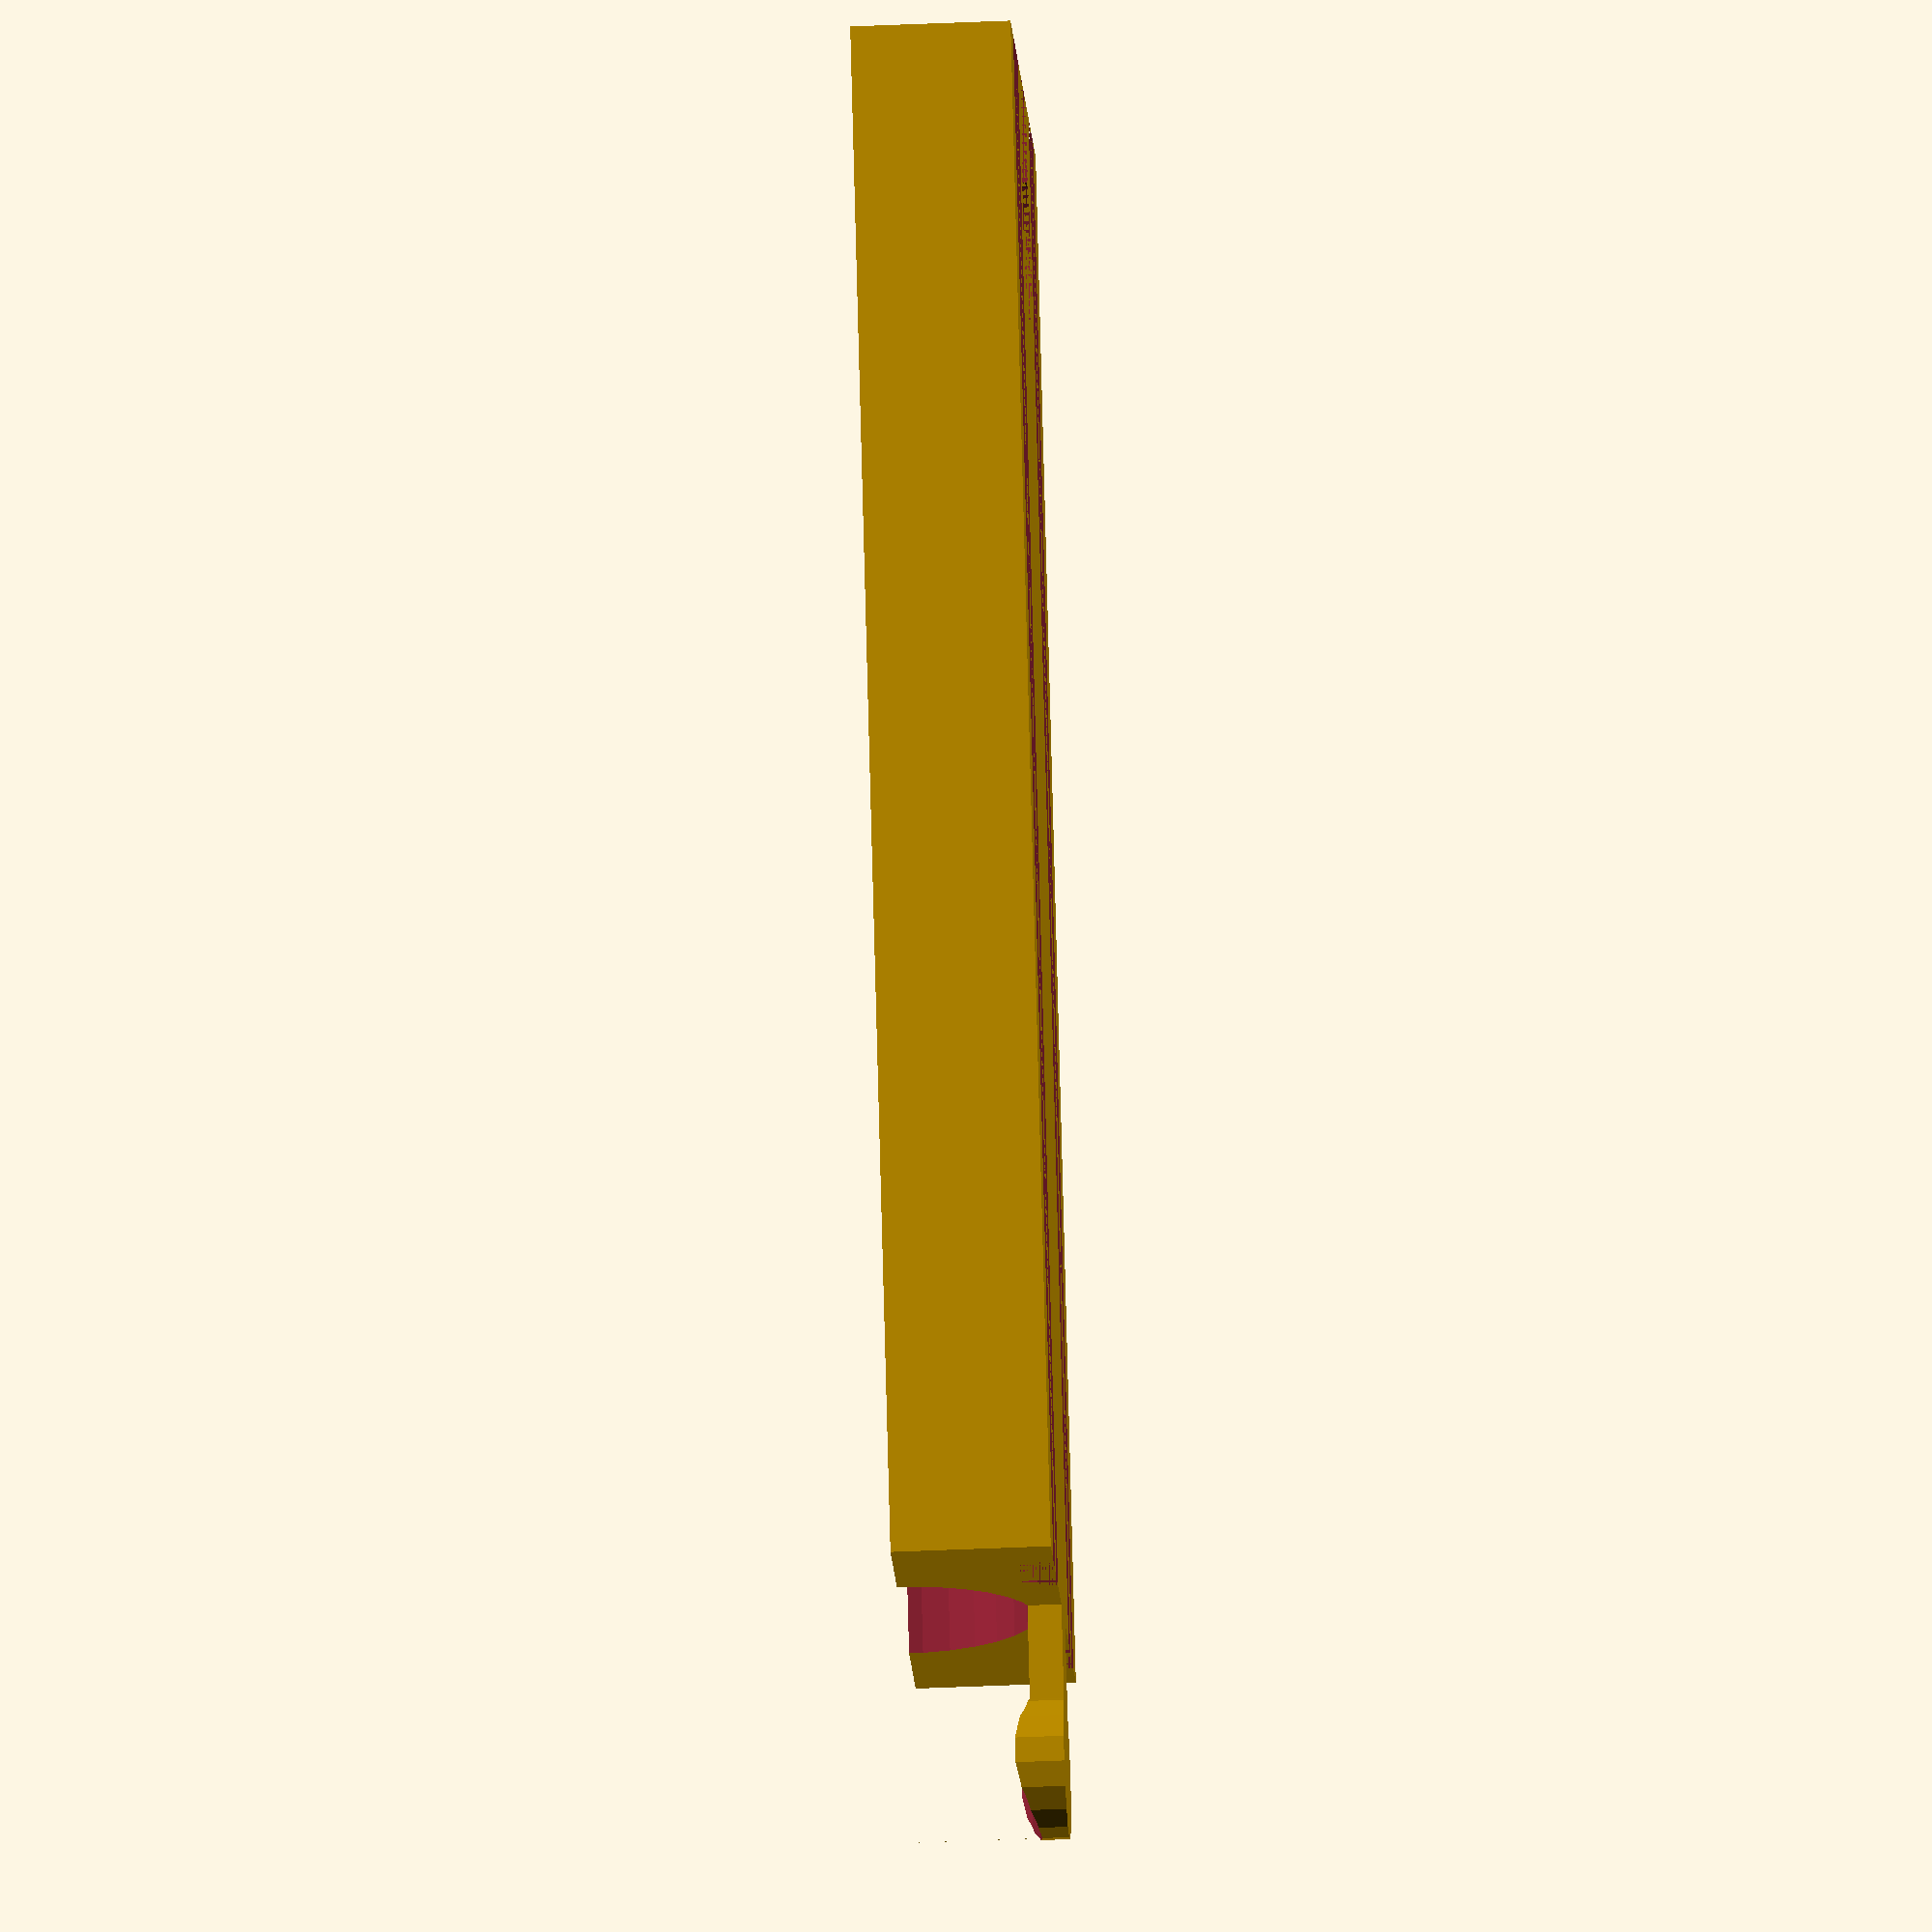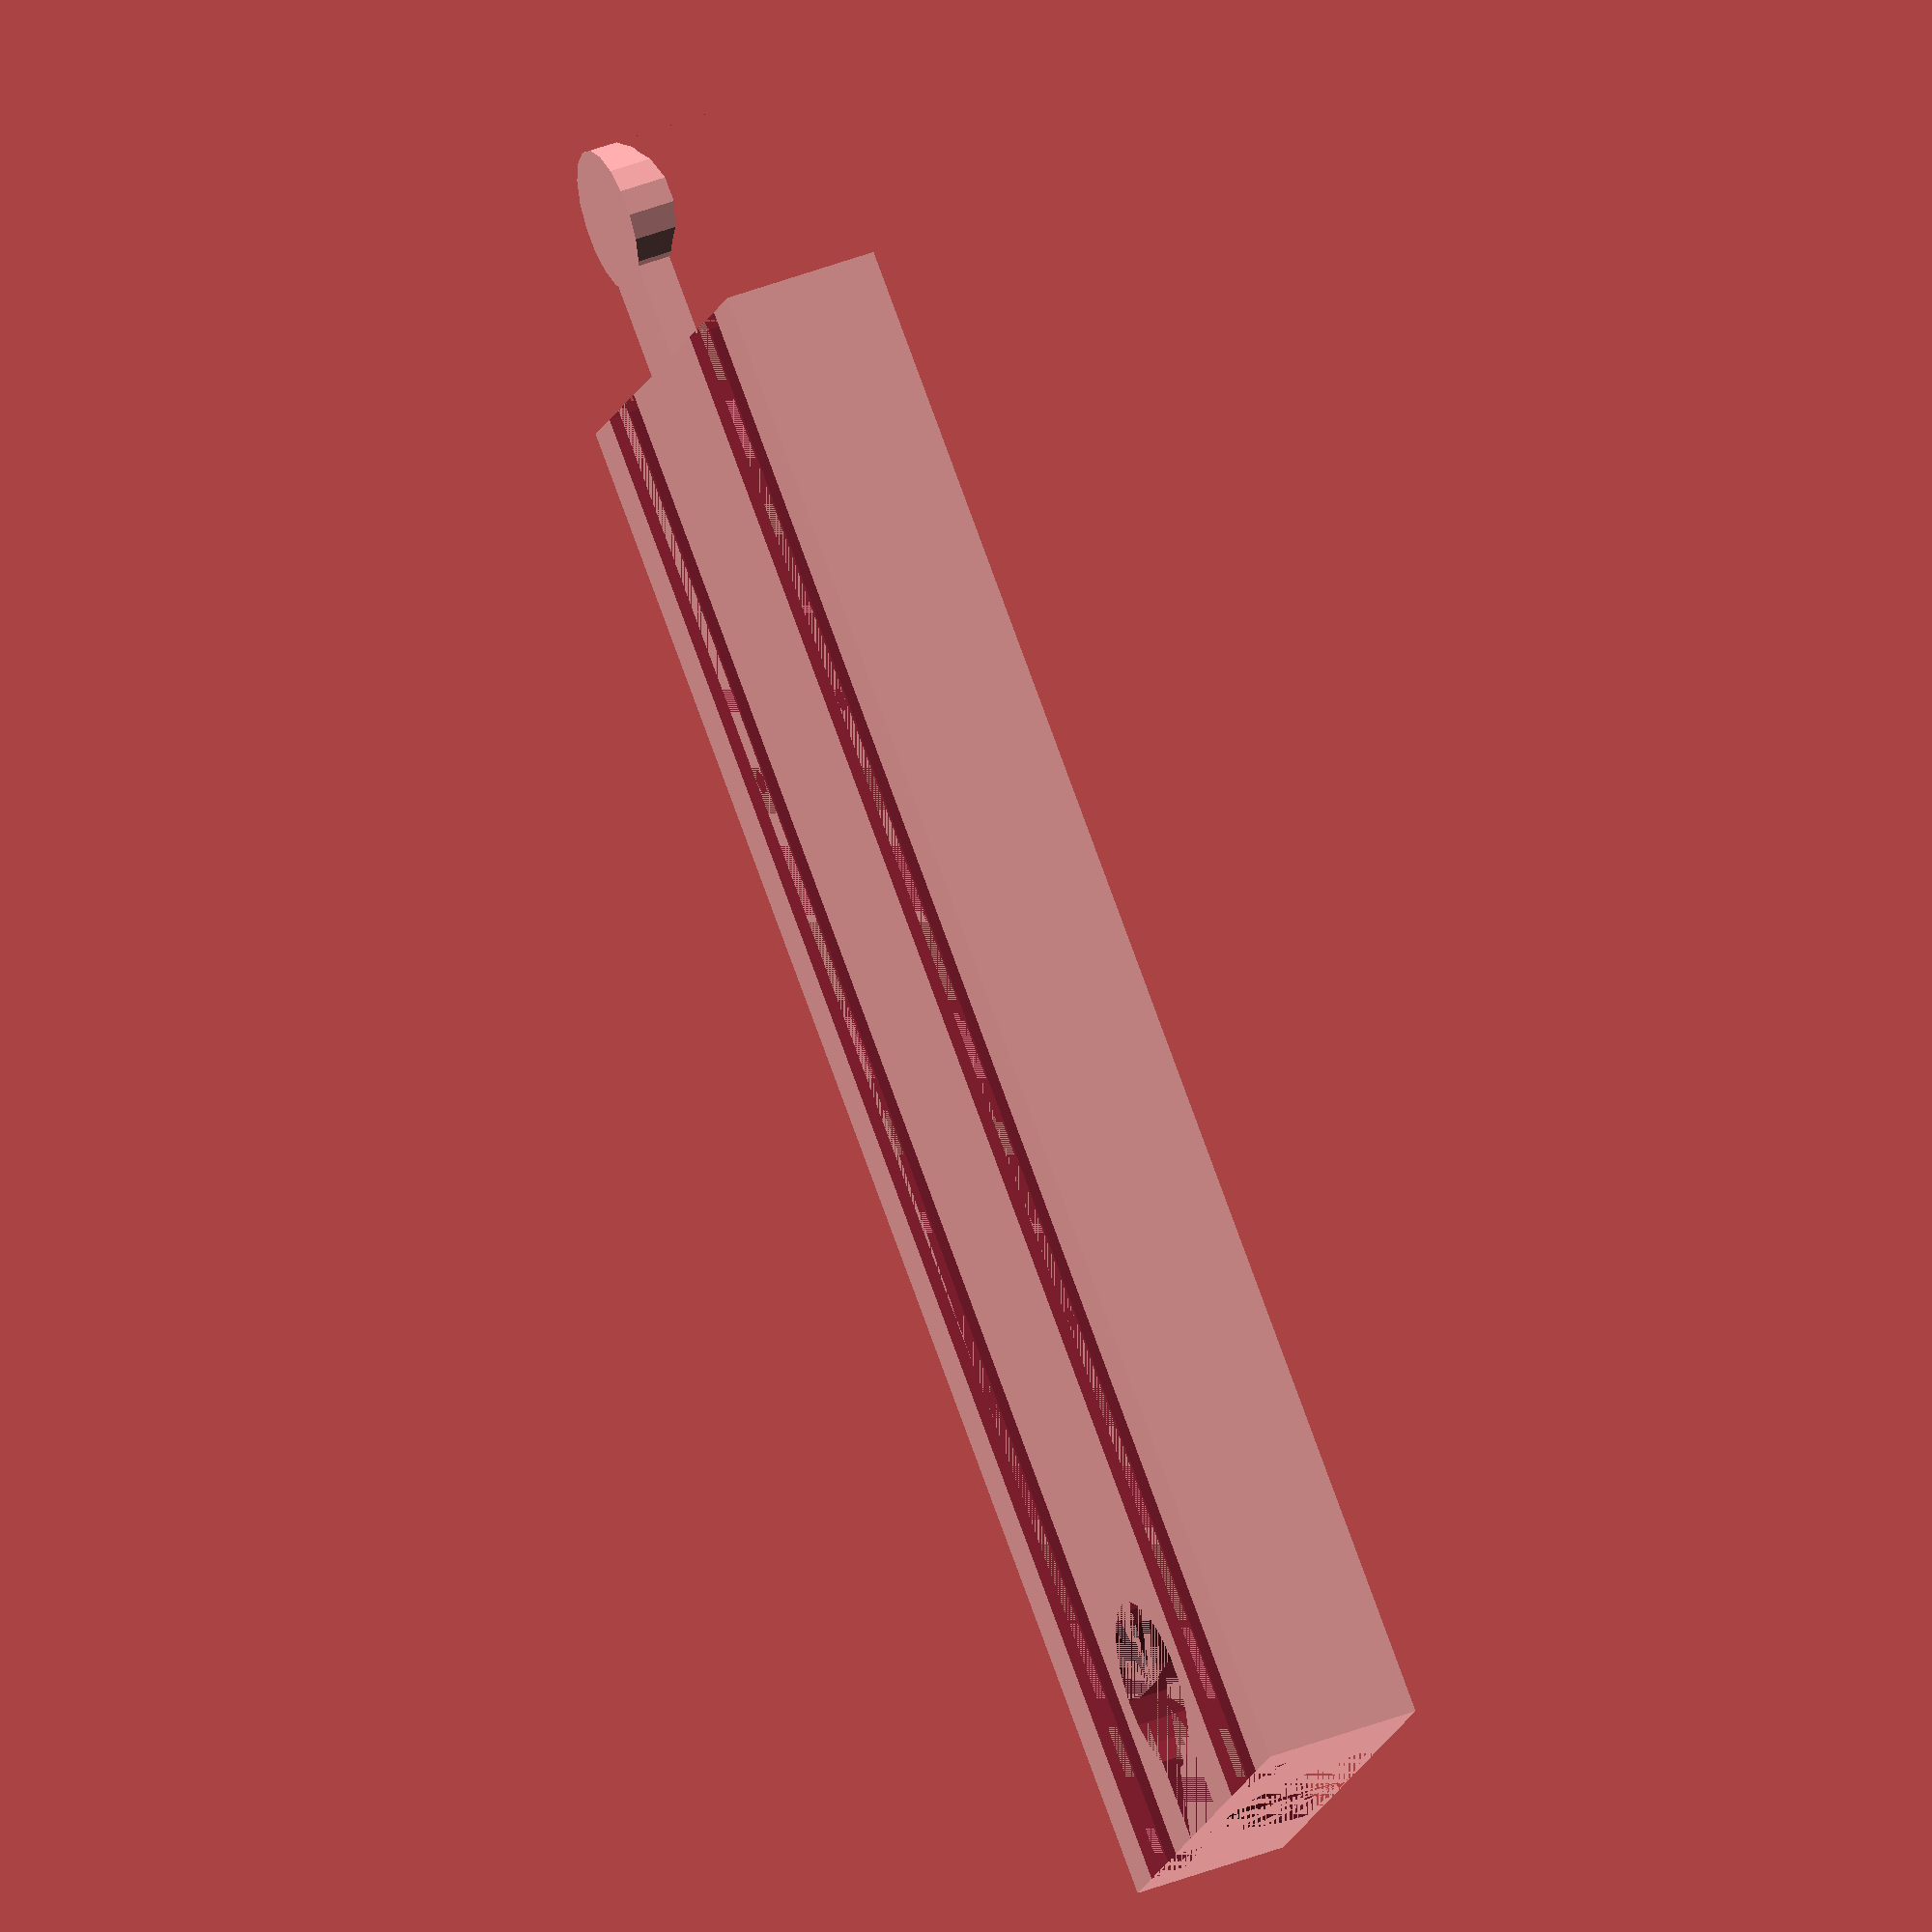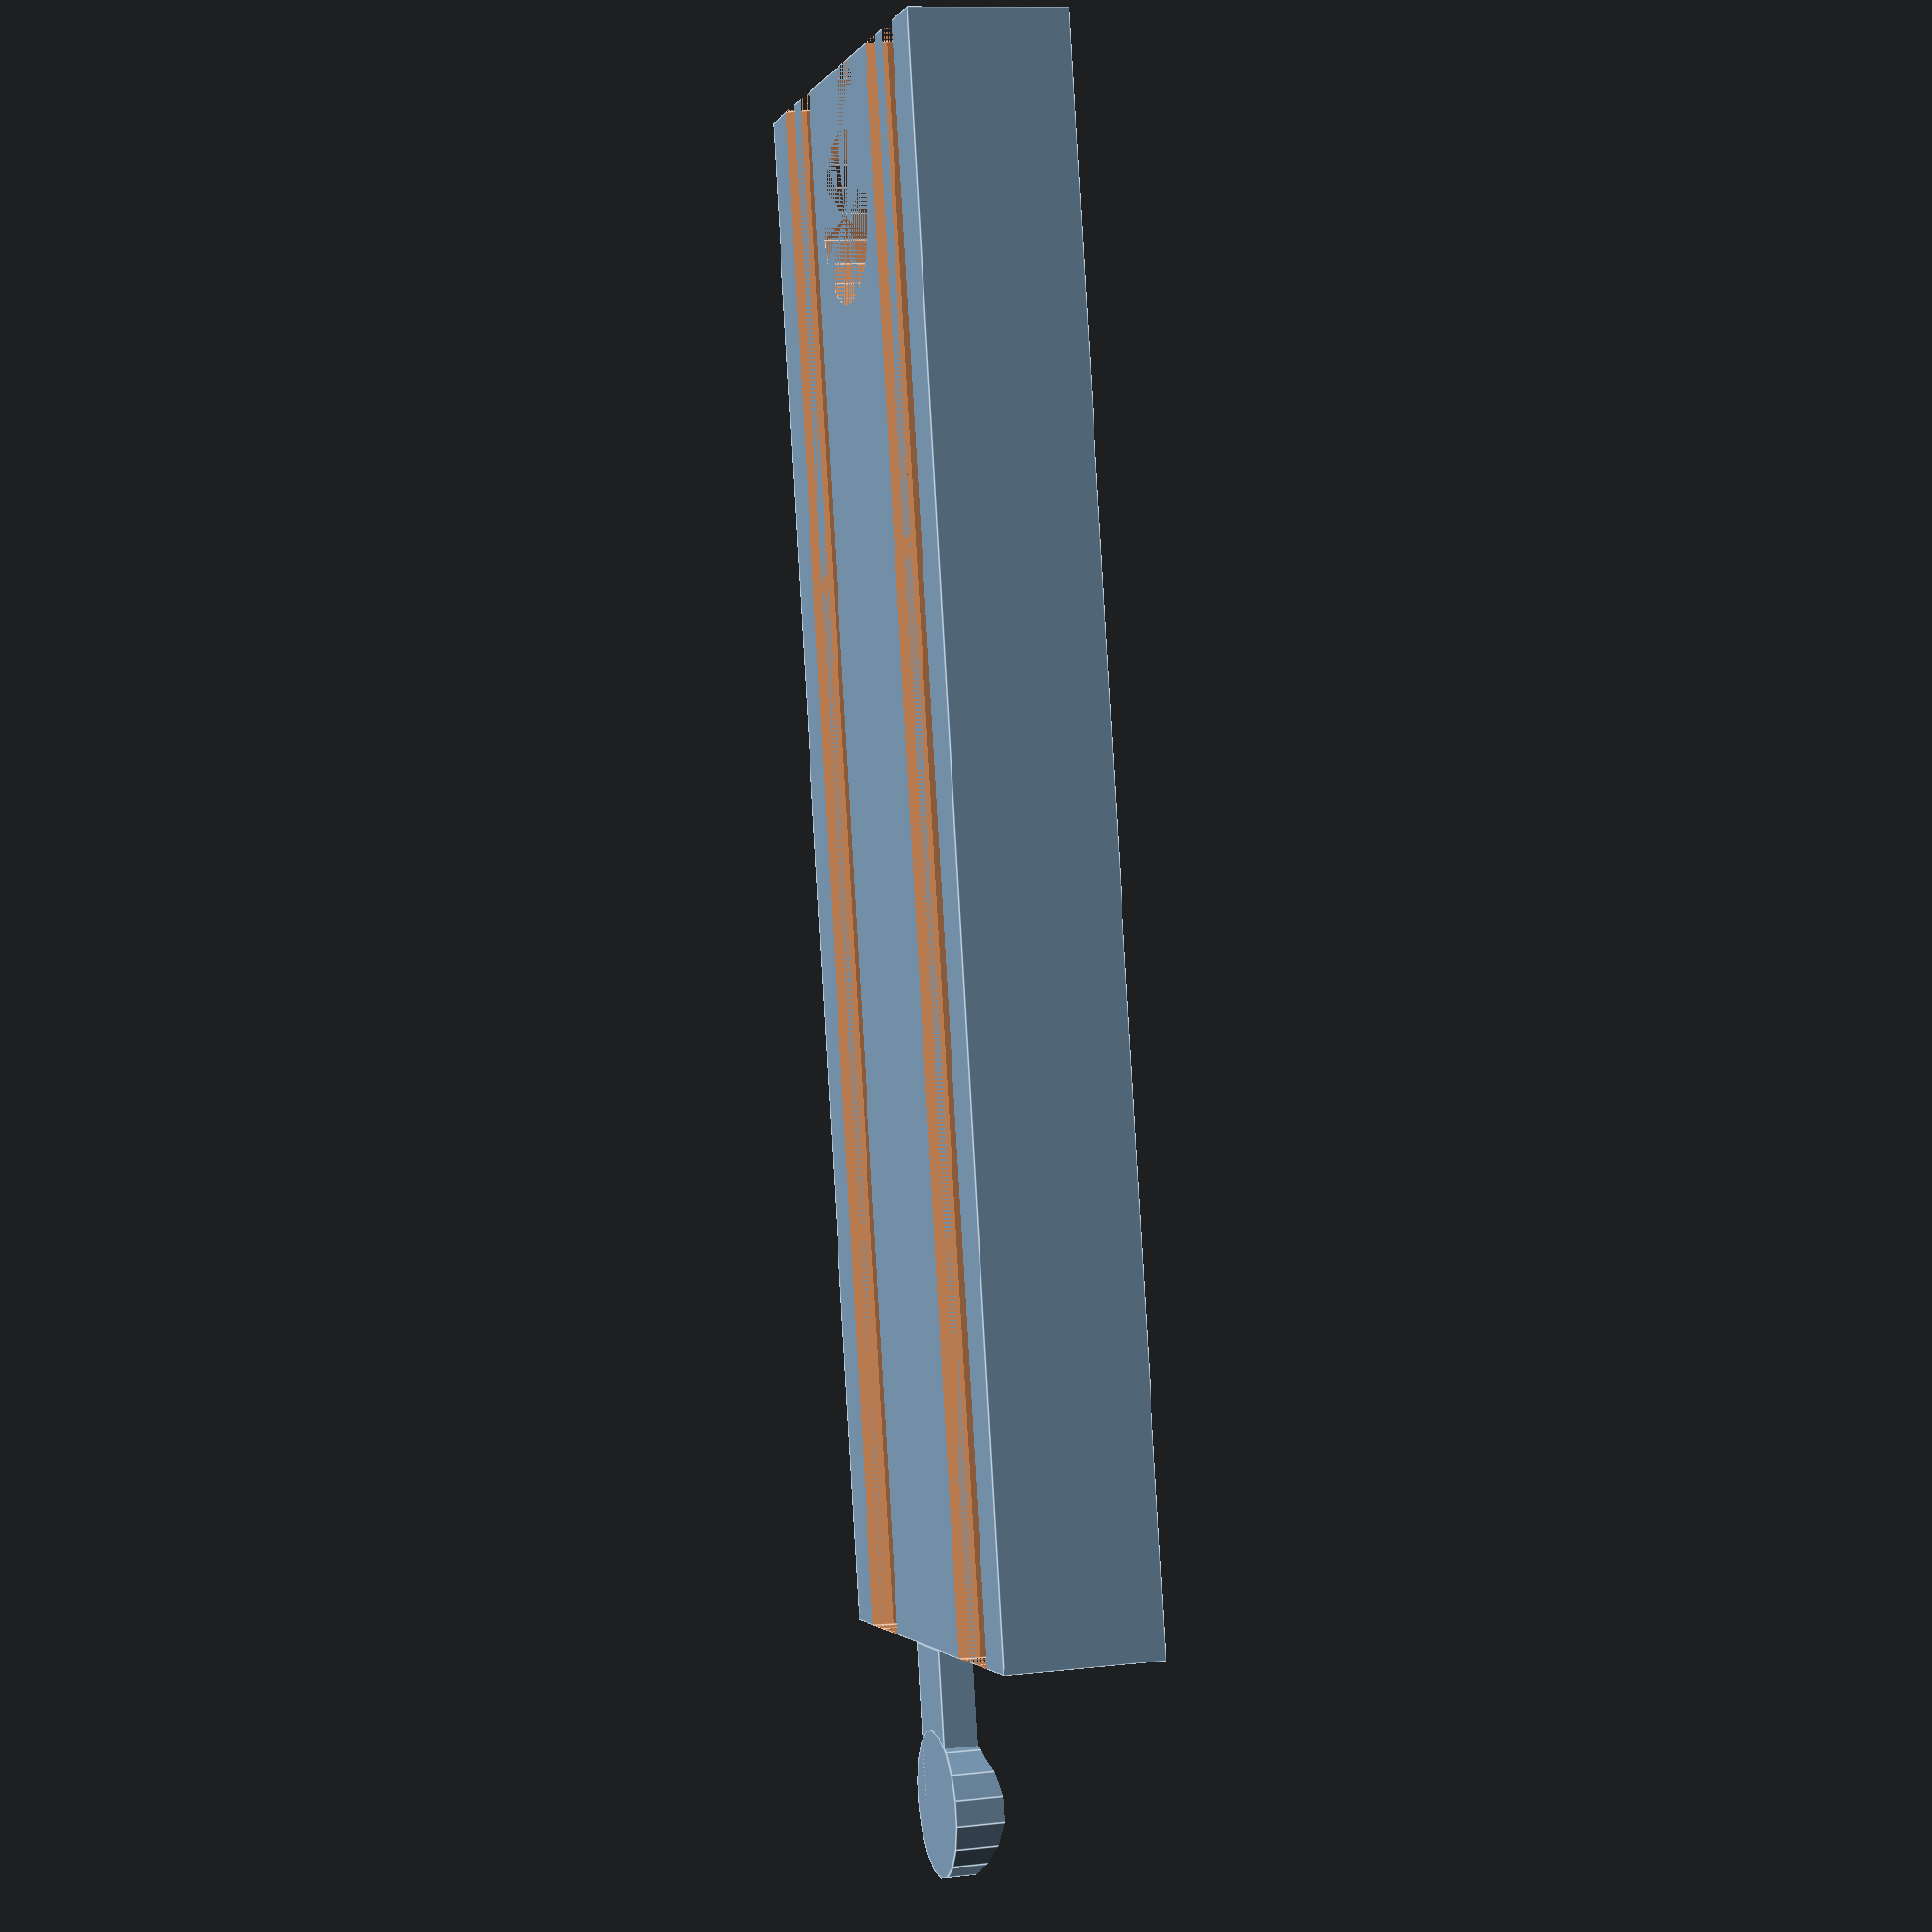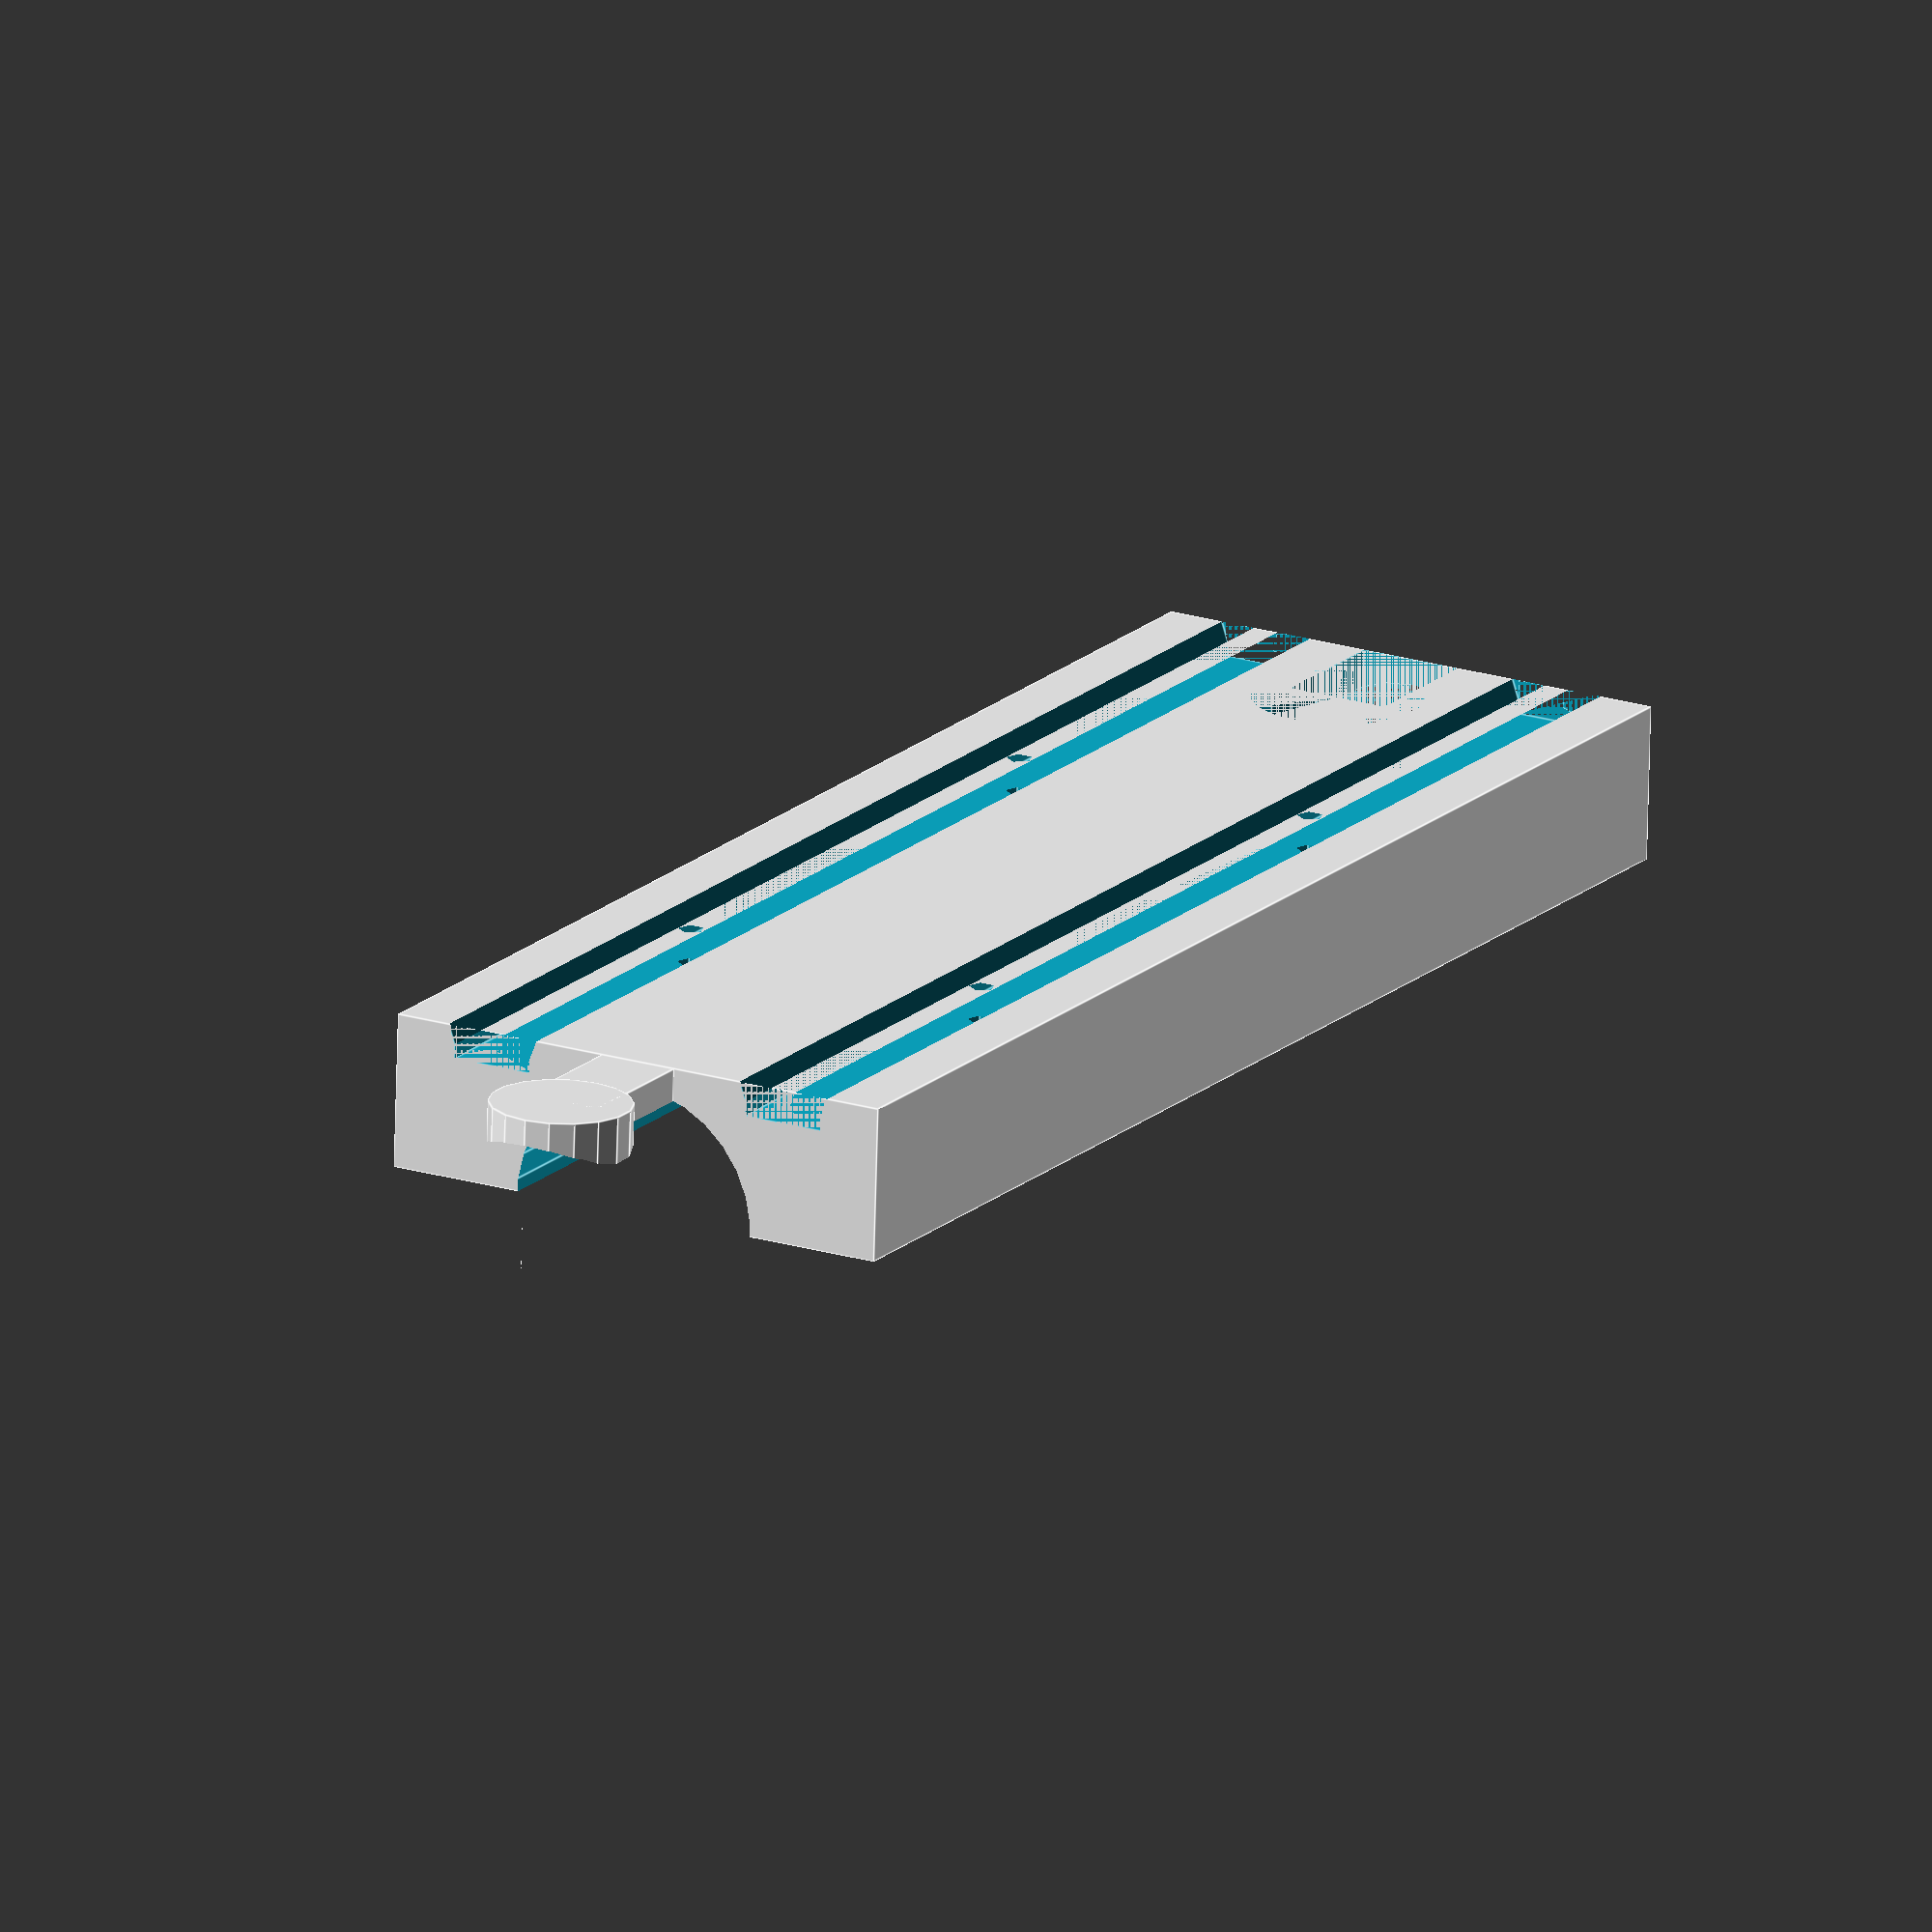
<openscad>

track_width = 41.2;
rail_width = 6.45;
rail_spacing = 12.475;
//rail_inner = 18.5;
//rail_outer = 31.4;

track_thickness = 12.0;
rail_depth = 2.6;

female_width = 7.4 + 0.2+0.5;
female_length = 7.0;
female_diameter = 12.4 + 0.2+0.5;
female_depth = 17.8;

male_width = 6.2;
male_diameter = 11.0;
male_depth = 17.2;

module track_connection(track_length, track_with, connect_width, connect_diameter, connect_depth)
{
  //create the extra track length the rails are not removed here
  translate([track_length/2,0,track_thickness/2]) cube([track_length, track_with, track_thickness],center=true);
  //create the neck that extends to the center of the cylinder
  neck_length = connect_depth - connect_diameter/2;
  translate([track_length+neck_length/2,0,track_thickness/2]) cube([neck_length, connect_width, track_thickness],center=true);
  //create the locking cylinder
  translate([track_length+neck_length,0,track_thickness/2]) cylinder(track_thickness,connect_diameter/2,connect_diameter/2,center=true);
}

module track_grove(length)
{
  translate([length/2,0,track_thickness-rail_depth/2]) cube([length, rail_width, rail_depth],center=true);
  translate([length/2,rail_width/3,track_thickness-rail_depth/4]) rotate([70,0,0]) cube([length, rail_depth, rail_depth],center=true);
  translate([length/2,-rail_width/3,track_thickness-rail_depth/4]) rotate([-70,0,0]) cube([length, rail_depth, rail_depth],center=true);
}

female_offset = 5;
extra_length = 100.0;
extra_width = 25.0;

cutout_diameter=20;

nail_diameter=2;
nail_spacing1=20;
nail_spacing2=30;

module track_base(female_offset1 = 0)
{
  difference()
  {
    union()
    {
      // create the male track connect piece
      track_connection(extra_length+female_depth+female_offset1,
        track_width,
        male_width,
        male_diameter,
        male_depth);
    }
    // subtract out the female connection, and the track groves
    union()
    {
      track_connection(female_offset1,
        track_width+extra_width,
        female_width,
        female_diameter,
        female_depth);
      translate([0,-rail_spacing,0]) track_grove(extra_length+female_depth+female_offset1);
      translate([0,rail_spacing,0]) track_grove(extra_length+female_depth+female_offset1);
      
      cutout_length= extra_length+female_depth+female_offset1+male_depth;
      translate([cutout_length/2,0,0]) rotate([0,90,0]) cylinder(cutout_length,cutout_diameter/2,cutout_diameter/2,center=true);
      
      translate([cutout_length/2+nail_spacing1,-rail_spacing,0]) cylinder(30,nail_diameter/2,nail_diameter/2,center=true);
      translate([cutout_length/2+nail_spacing1,rail_spacing,0]) cylinder(30,nail_diameter/2,nail_diameter/2,center=true);
      translate([cutout_length/2-nail_spacing2,-rail_spacing,0]) cylinder(30,nail_diameter/2,nail_diameter/2,center=true);
      translate([cutout_length/2-nail_spacing2,rail_spacing,0]) cylinder(30,nail_diameter/2,nail_diameter/2,center=true);
      
    }
  }
}

module side_bracing(height, length, thickness, frame_thickness)
{
  //echo(height=height,length=length,thickness=thickness,frame_thickness=frame_thickness);
  //outer frame
  translate([frame_thickness/2,0,height/2]) cube([frame_thickness, thickness, height],center=true);
  //translate([length-frame_thickness/2,0,height/2]) cube([frame_thickness, thickness, height],center=true);
  translate([length/2,0,frame_thickness/2]) cube([length, thickness, frame_thickness],center=true);
  translate([length/2,0,height-frame_thickness/2]) cube([length, thickness, frame_thickness],center=true);
  //a bit tired, this is ugly sorry
  cb_shift = 0.72;
  cb_angle = 50;
  cb_length = height*0.745;
  translate([length/2,0,height*cb_shift]) rotate([0,cb_angle,0]) cube([frame_thickness, thickness, cb_length],center=true);
  translate([length/2,0,height*cb_shift]) rotate([0,-cb_angle,0]) cube([frame_thickness, thickness, cb_length],center=true);
  translate([length/2,0,height*(1-cb_shift)]) rotate([0,cb_angle,0]) cube([frame_thickness, thickness, cb_length],center=true);
  translate([length/2,0,height*(1-cb_shift)]) rotate([0,-cb_angle,0]) cube([frame_thickness, thickness, cb_length],center=true);
  
}

rotate([0,180,0])track_base();
 

</openscad>
<views>
elev=43.6 azim=299.2 roll=93.0 proj=o view=wireframe
elev=317.1 azim=145.1 roll=245.2 proj=o view=wireframe
elev=169.3 azim=102.2 roll=285.9 proj=p view=edges
elev=72.1 azim=240.6 roll=178.5 proj=o view=edges
</views>
